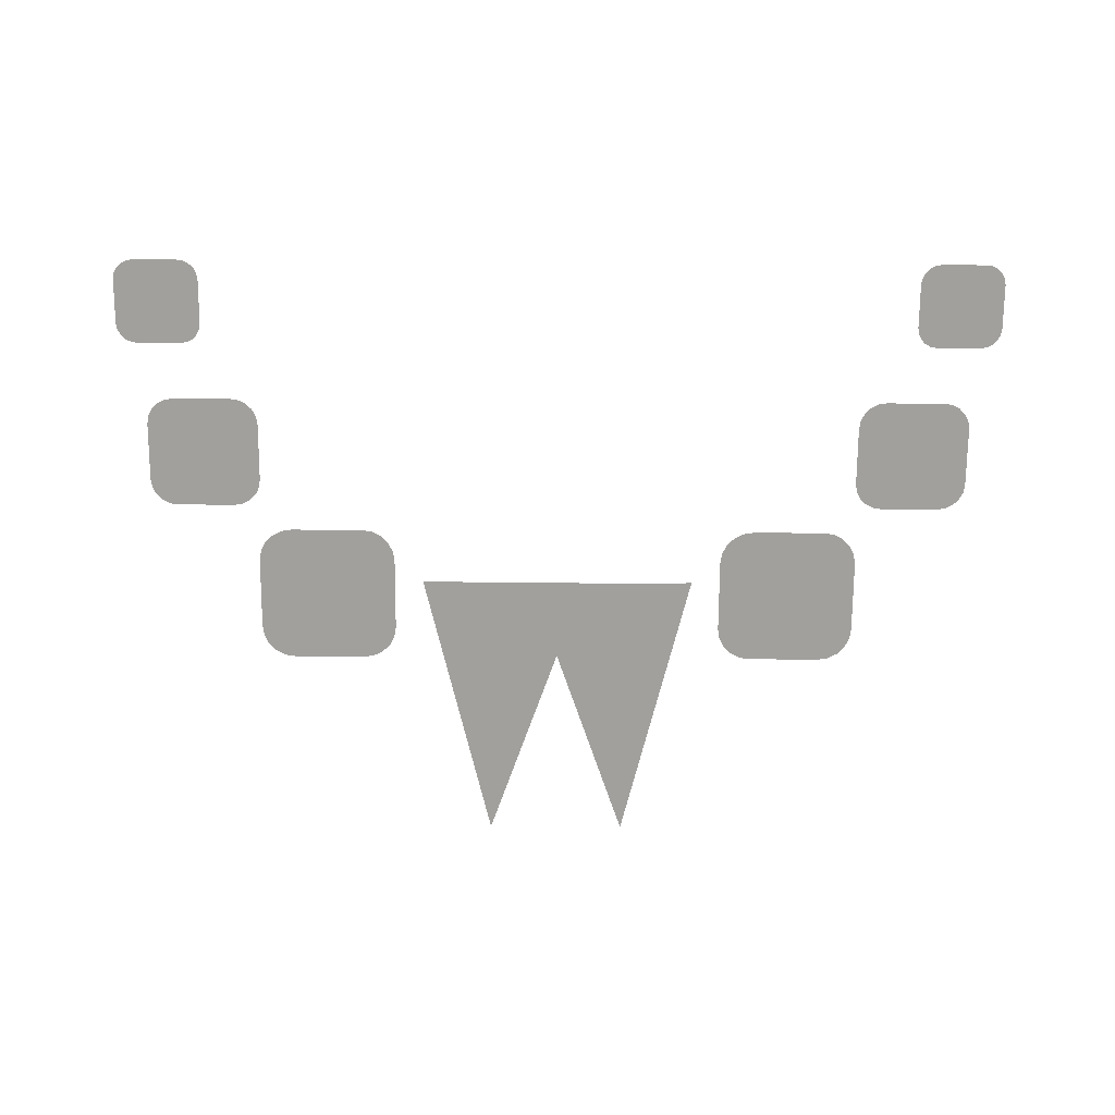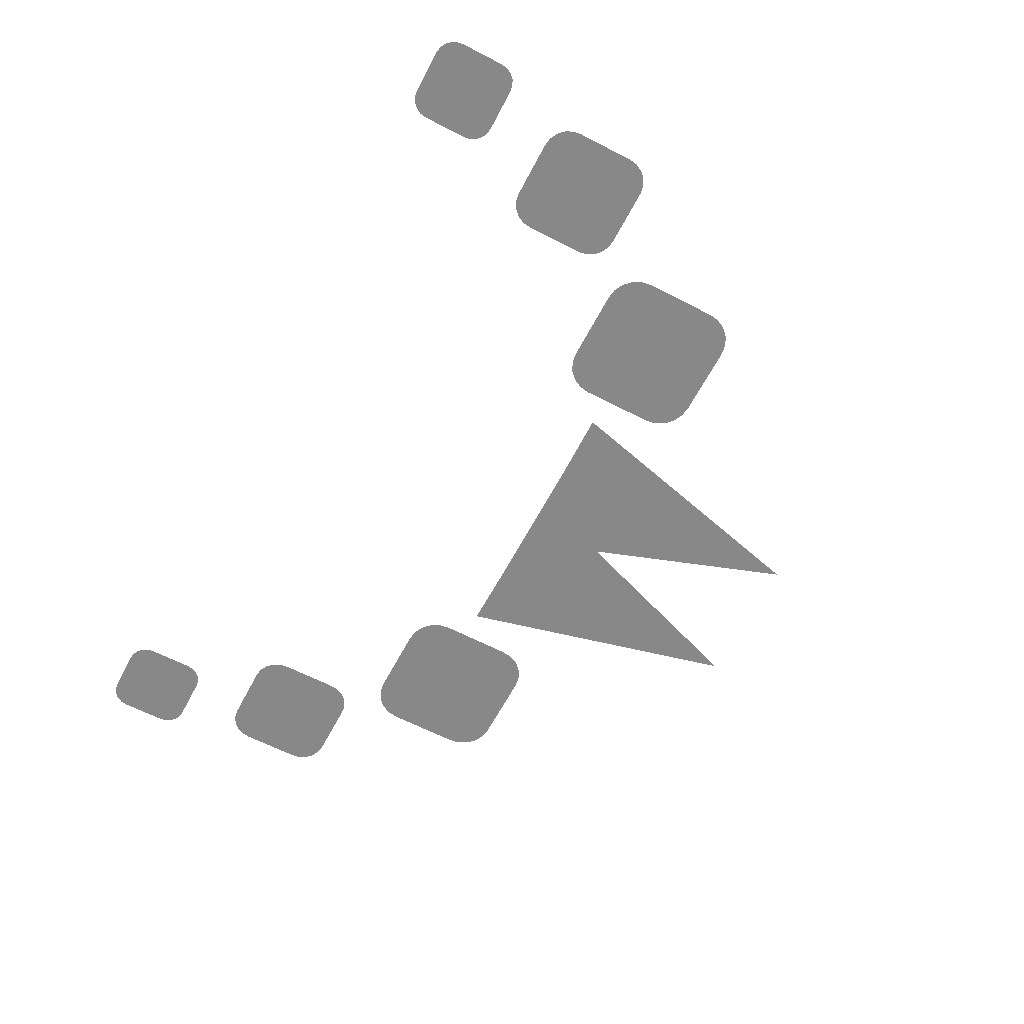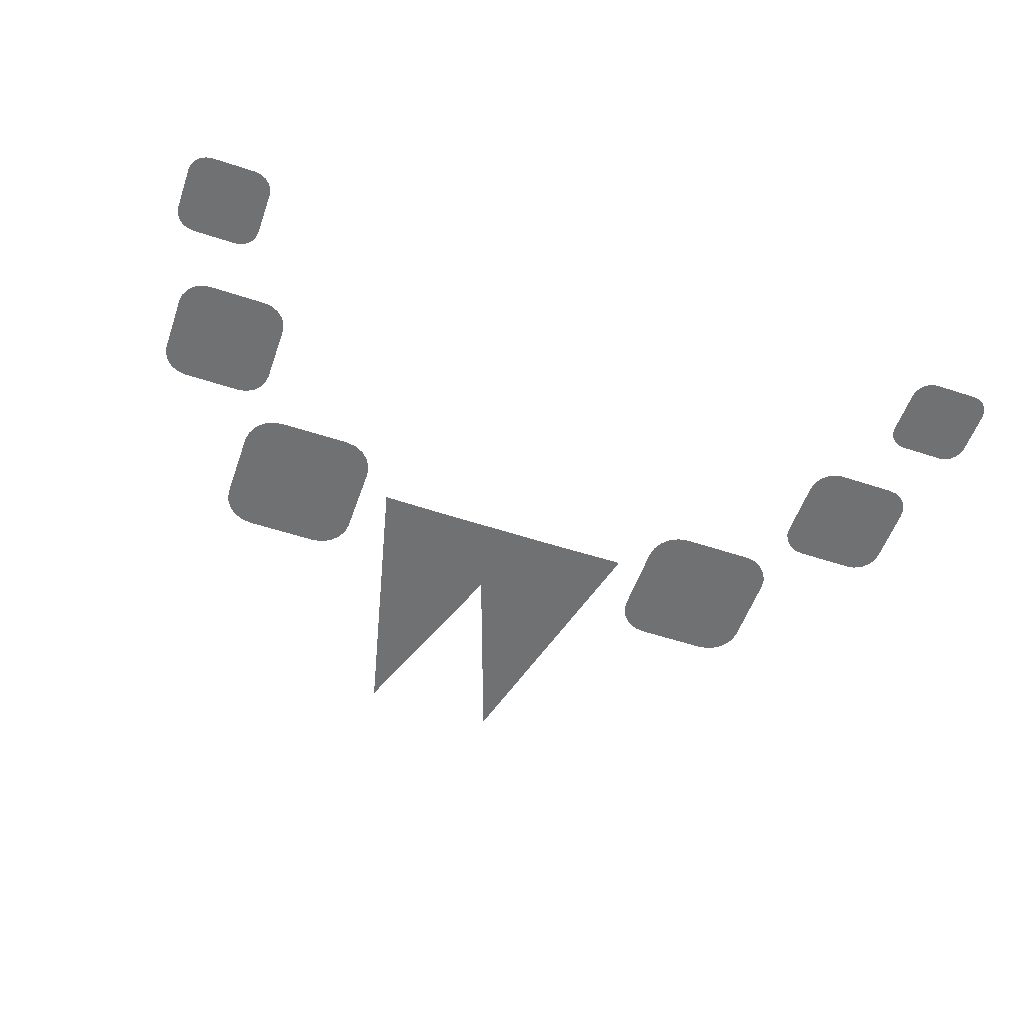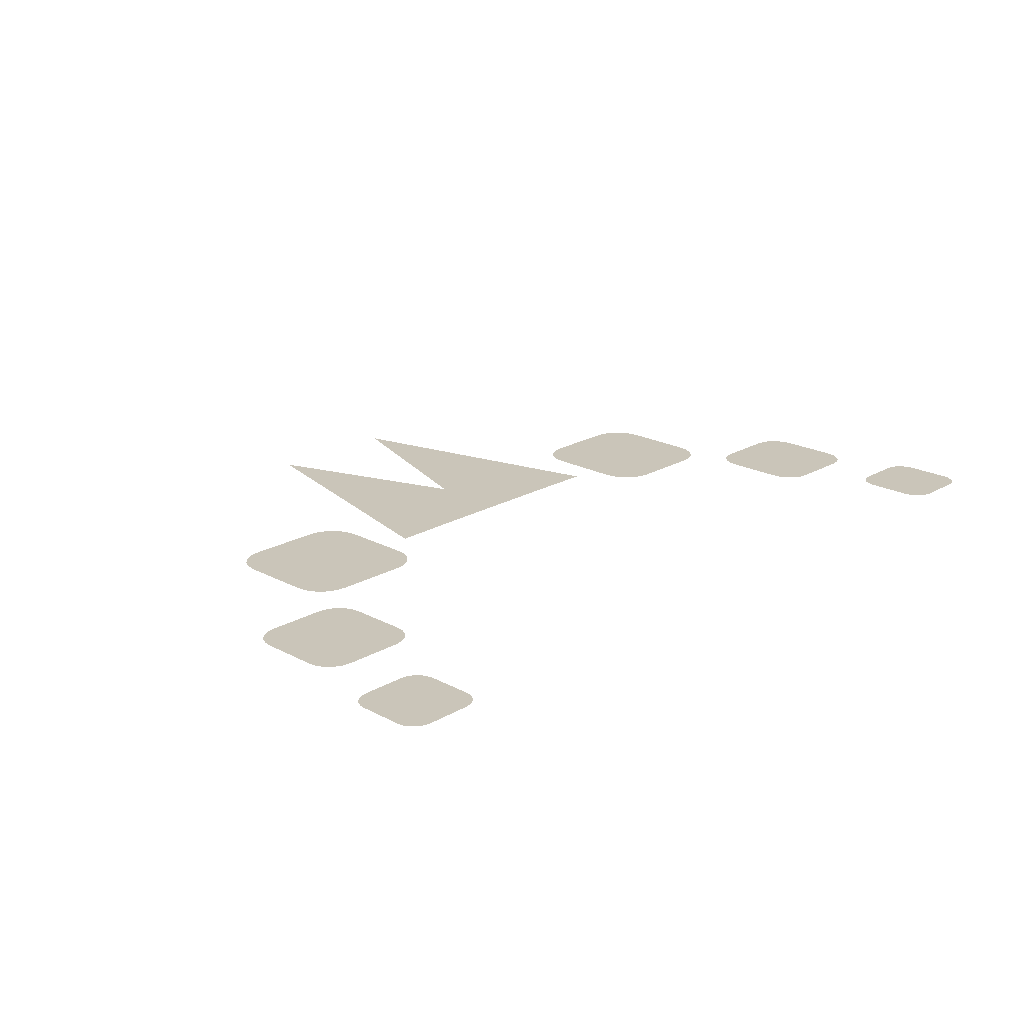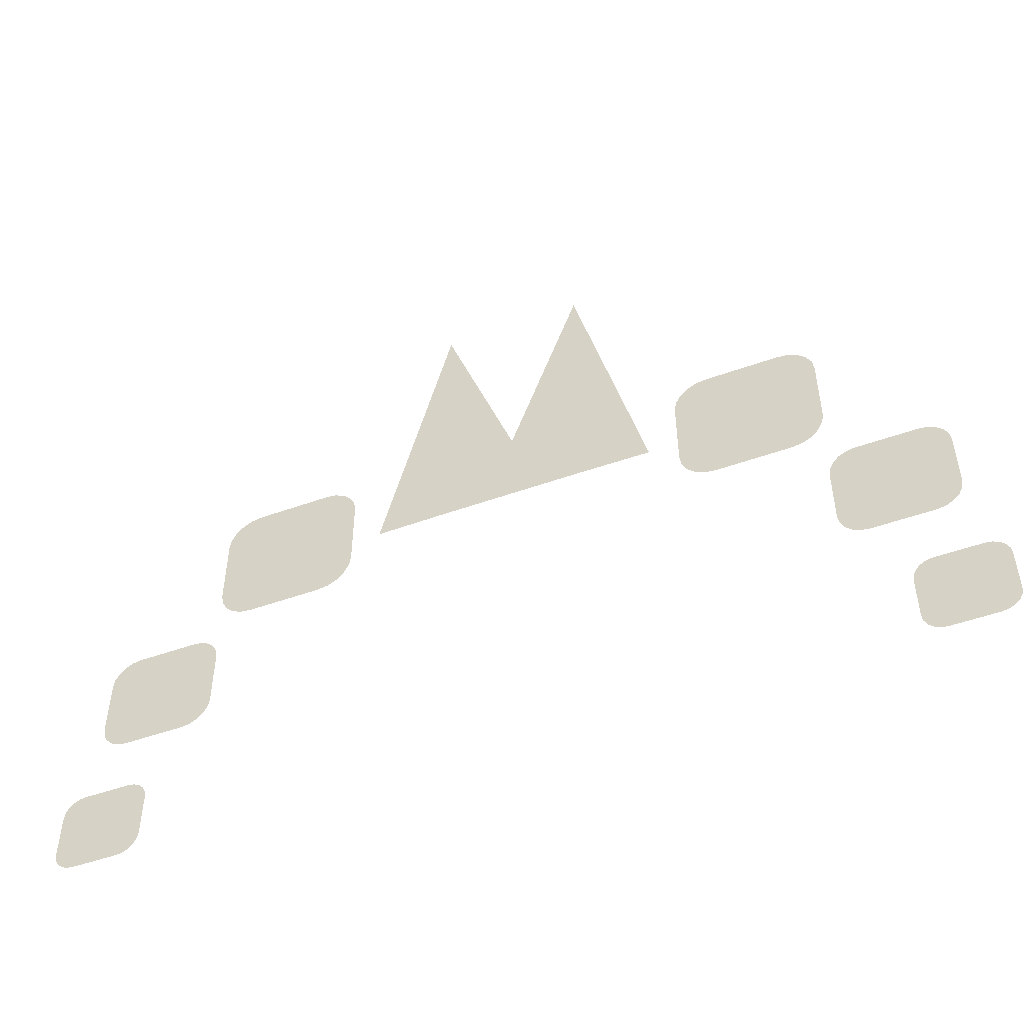
<metadata>
{"format":"obj","ext":"obj","renderer":"f3d","projection":"perspective","resolution":1024,"background":"white","views":[{"elev":-71.7,"azim":-0.4,"up":"+Z"},{"elev":-62.7,"azim":62.3,"up":"+Z"},{"elev":-55.1,"azim":-19.2,"up":"+Z"},{"elev":20.7,"azim":-46.2,"up":"+Z"},{"elev":-49.8,"azim":21.6,"up":"+Y"}]}
</metadata>
<code>
o 平面.006
v 3.023 0.0346 -0
v 3.167 0.1789 -0
v 3.067 0.04166 -0
v 3.108 0.06215 -0
v 3.14 0.09407 -0
v 3.16 0.1343 -0
v 2.567 0.1789 0
v 2.711 0.0346 0
v 2.574 0.1343 0
v 2.595 0.09407 0
v 2.627 0.06215 0
v 2.667 0.04166 0
v 3.023 0.6346 -0
v 3.167 0.4903 -0
v 3.067 0.6275 -0
v 3.108 0.607 -0
v 3.14 0.5751 -0
v 3.16 0.5349 -0
v 2.711 0.6346 -0
v 2.567 0.4903 0
v 2.667 0.6275 0
v 2.627 0.607 0
v 2.595 0.5751 0
v 2.574 0.5349 0
v 1 2.434 -0
v -1 2.434 0
v 1 2.428 -0
v -1 2.428 0
v -0 2.434 0
v -0 3.014 -0
v -0.5 2.434 0
v -0.5 4.434 -0
v 0.5 4.434 -0
v 0.5 2.434 -0
v -1.449 2.032 -0
v -1.208 2.272 -0
v -1.374 2.043 -0
v -1.307 2.077 -0
v -1.254 2.131 -0
v -1.22 2.198 -0
v -2.208 2.272 0
v -1.968 2.032 0
v -2.196 2.198 0
v -2.162 2.131 0
v -2.109 2.077 0
v -2.042 2.043 0
v -1.449 3.032 -0
v -1.208 2.791 -0
v -1.374 3.02 -0
v -1.307 2.986 -0
v -1.254 2.932 -0
v -1.22 2.865 -0
v -1.968 3.032 0
v -2.208 2.791 0
v -2.042 3.02 0
v -2.109 2.986 0
v -2.162 2.932 0
v -2.196 2.865 0
v 1.968 2.032 -0
v 2.208 2.272 -0
v 2.042 2.043 -0
v 2.109 2.077 -0
v 2.162 2.131 -0
v 2.196 2.198 -0
v 1.208 2.272 0
v 1.449 2.032 0
v 1.22 2.198 0
v 1.254 2.131 0
v 1.307 2.077 0
v 1.374 2.043 0
v 1.968 3.032 -0
v 2.208 2.791 -0
v 2.042 3.02 -0
v 2.109 2.986 -0
v 2.162 2.932 -0
v 2.196 2.865 -0
v 1.449 3.032 0
v 1.208 2.791 0
v 1.374 3.02 0
v 1.307 2.986 0
v 1.254 2.932 0
v 1.22 2.865 0
v -2.376 1.043 -0
v -2.184 1.236 -0
v -2.316 1.053 -0
v -2.263 1.08 -0
v -2.22 1.123 -0
v -2.193 1.176 -0
v -2.984 1.236 0
v -2.791 1.043 0
v -2.974 1.176 0
v -2.947 1.123 0
v -2.904 1.08 0
v -2.851 1.053 0
v -2.376 1.843 -0
v -2.184 1.651 -0
v -2.316 1.834 -0
v -2.263 1.807 -0
v -2.22 1.764 -0
v -2.193 1.71 -0
v -2.791 1.843 -0
v -2.984 1.651 0
v -2.851 1.834 0
v -2.904 1.807 0
v -2.947 1.764 0
v -2.974 1.71 0
v 2.791 1.043 -0
v 2.984 1.236 -0
v 2.851 1.053 -0
v 2.904 1.08 -0
v 2.947 1.123 -0
v 2.974 1.176 -0
v 2.184 1.236 0
v 2.376 1.043 0
v 2.193 1.176 0
v 2.22 1.123 0
v 2.263 1.08 0
v 2.316 1.053 0
v 2.791 1.843 -0
v 2.984 1.651 -0
v 2.851 1.834 -0
v 2.904 1.807 -0
v 2.947 1.764 -0
v 2.974 1.71 -0
v 2.376 1.843 -0
v 2.184 1.651 0
v 2.316 1.834 0
v 2.263 1.807 0
v 2.22 1.764 0
v 2.193 1.71 0
v -2.711 0.0346 -0
v -2.567 0.1789 -0
v -2.667 0.04166 -0
v -2.627 0.06215 -0
v -2.595 0.09407 -0
v -2.574 0.1343 -0
v -3.167 0.1789 0
v -3.023 0.0346 0
v -3.16 0.1343 0
v -3.14 0.09407 0
v -3.108 0.06215 0
v -3.067 0.04166 0
v -2.711 0.6346 -0
v -2.567 0.4903 -0
v -2.667 0.6275 -0
v -2.627 0.607 -0
v -2.595 0.5751 -0
v -2.574 0.5349 -0
v -3.023 0.6346 -0
v -3.167 0.4903 0
v -3.067 0.6275 0
v -3.108 0.607 0
v -3.14 0.5751 0
v -3.16 0.5349 0
f 14 7 19
f 31 28 32
f 34 30 33
f 31 30 29
f 34 27 25
f 48 41 53
f 72 65 77
f 96 89 101
f 120 113 125
f 144 137 149
f 14 2 1
f 2 6 1
f 6 5 4
f 4 3 1
f 1 8 7
f 8 12 7
f 12 11 7
f 11 10 7
f 10 9 7
f 7 20 19
f 20 24 19
f 24 23 22
f 22 21 19
f 19 13 14
f 13 15 14
f 15 16 14
f 16 17 14
f 17 18 14
f 6 4 1
f 14 1 7
f 24 22 19
f 31 26 28
f 34 29 30
f 31 32 30
f 34 33 27
f 48 36 35
f 36 40 35
f 40 39 38
f 38 37 35
f 35 42 41
f 42 46 41
f 46 45 41
f 45 44 41
f 44 43 41
f 41 54 53
f 54 58 53
f 58 57 56
f 56 55 53
f 53 47 48
f 47 49 48
f 49 50 48
f 50 51 48
f 51 52 48
f 40 38 35
f 48 35 41
f 58 56 53
f 72 60 59
f 60 64 59
f 64 63 62
f 62 61 59
f 59 66 65
f 66 70 65
f 70 69 65
f 69 68 65
f 68 67 65
f 65 78 77
f 78 82 77
f 82 81 80
f 80 79 77
f 77 71 72
f 71 73 72
f 73 74 75
f 75 76 72
f 64 62 59
f 72 59 65
f 82 80 77
f 73 75 72
f 96 84 83
f 84 88 83
f 88 87 86
f 86 85 83
f 83 90 89
f 90 94 89
f 94 93 92
f 92 91 94
f 91 89 94
f 89 102 101
f 102 106 101
f 106 105 104
f 104 103 101
f 101 95 96
f 95 97 96
f 97 98 99
f 99 100 97
f 100 96 97
f 88 86 83
f 96 83 89
f 106 104 101
f 120 108 107
f 108 112 107
f 112 111 110
f 110 109 107
f 107 114 113
f 114 118 113
f 118 117 113
f 117 116 113
f 116 115 113
f 113 126 125
f 126 130 125
f 130 129 128
f 128 127 125
f 125 119 120
f 119 121 120
f 121 122 123
f 123 124 120
f 112 110 107
f 120 107 113
f 130 128 125
f 121 123 120
f 144 132 131
f 132 136 131
f 136 135 134
f 134 133 131
f 131 138 137
f 138 142 137
f 142 141 140
f 140 139 137
f 137 150 149
f 150 154 149
f 154 153 152
f 152 151 149
f 149 143 144
f 143 145 144
f 145 146 147
f 147 148 144
f 136 134 131
f 144 131 137
f 142 140 137
f 154 152 149
f 145 147 144

</code>
